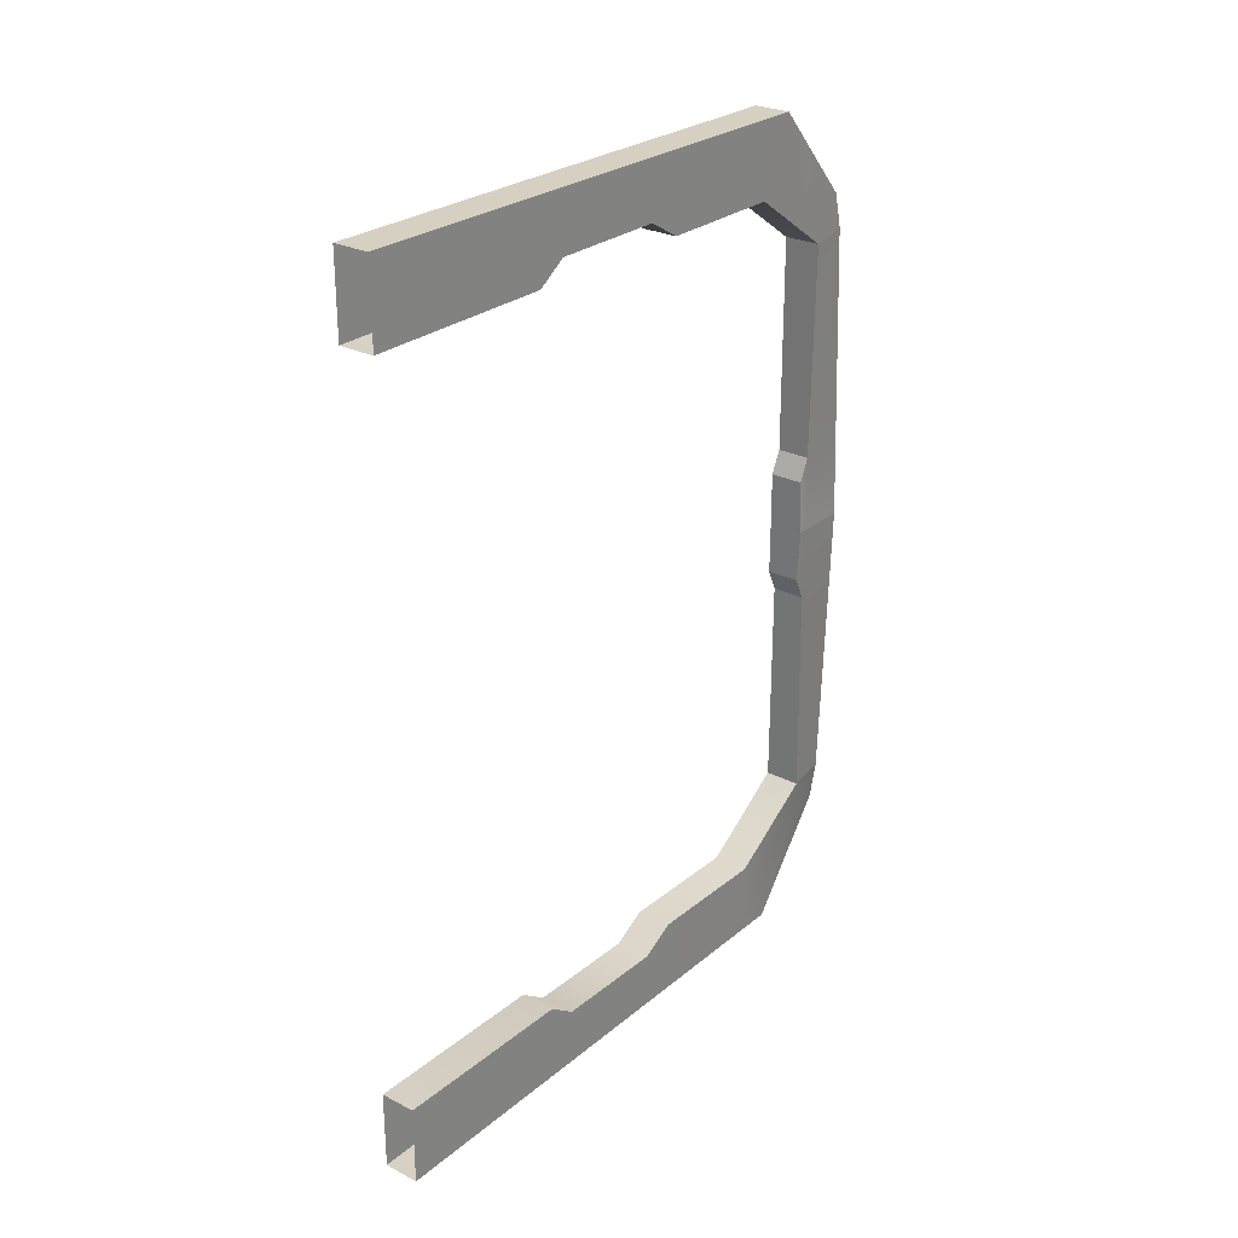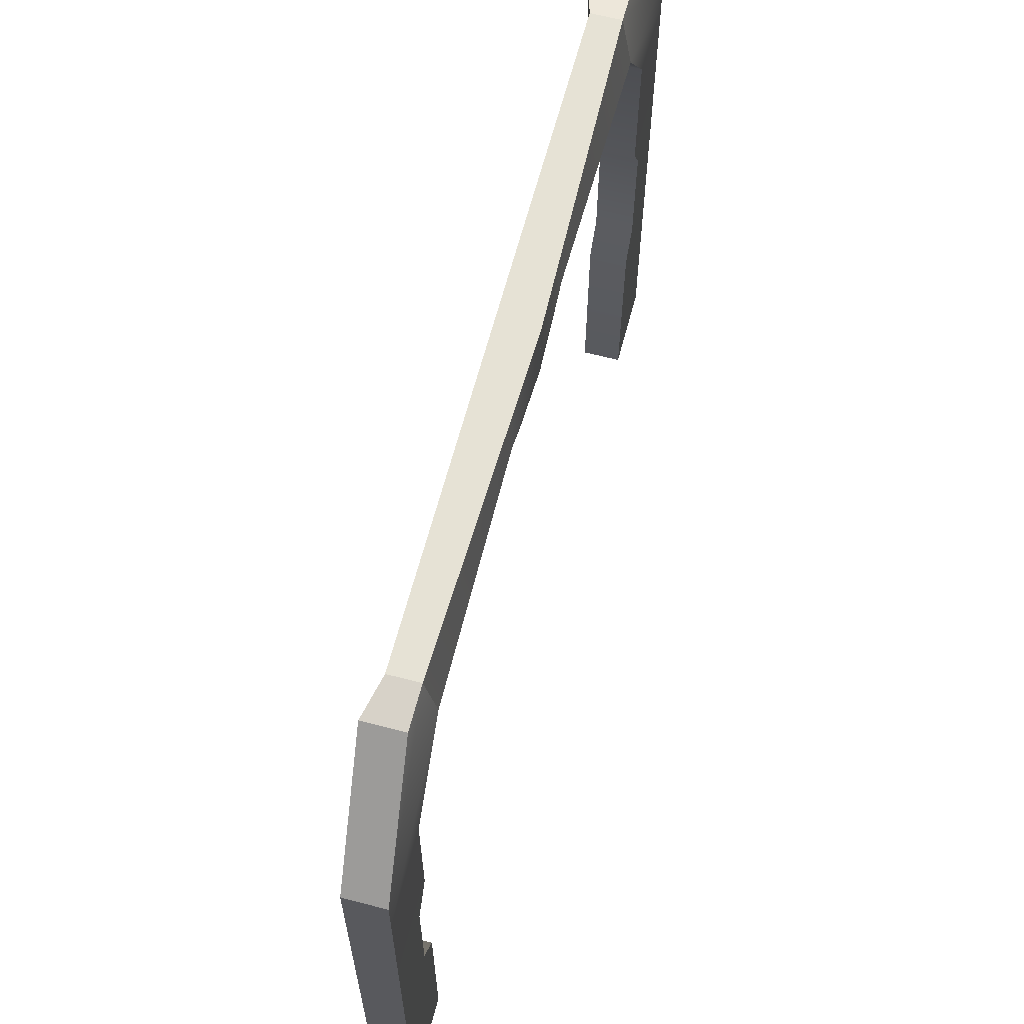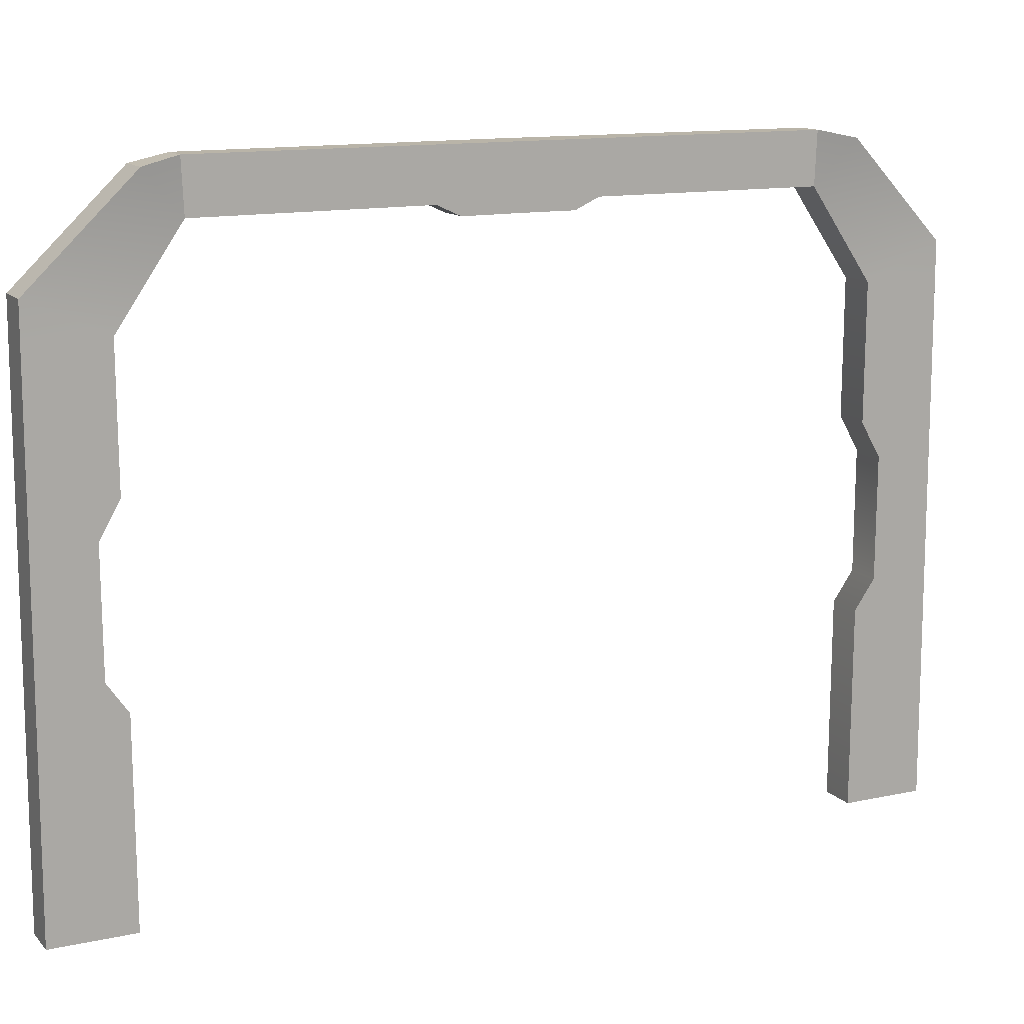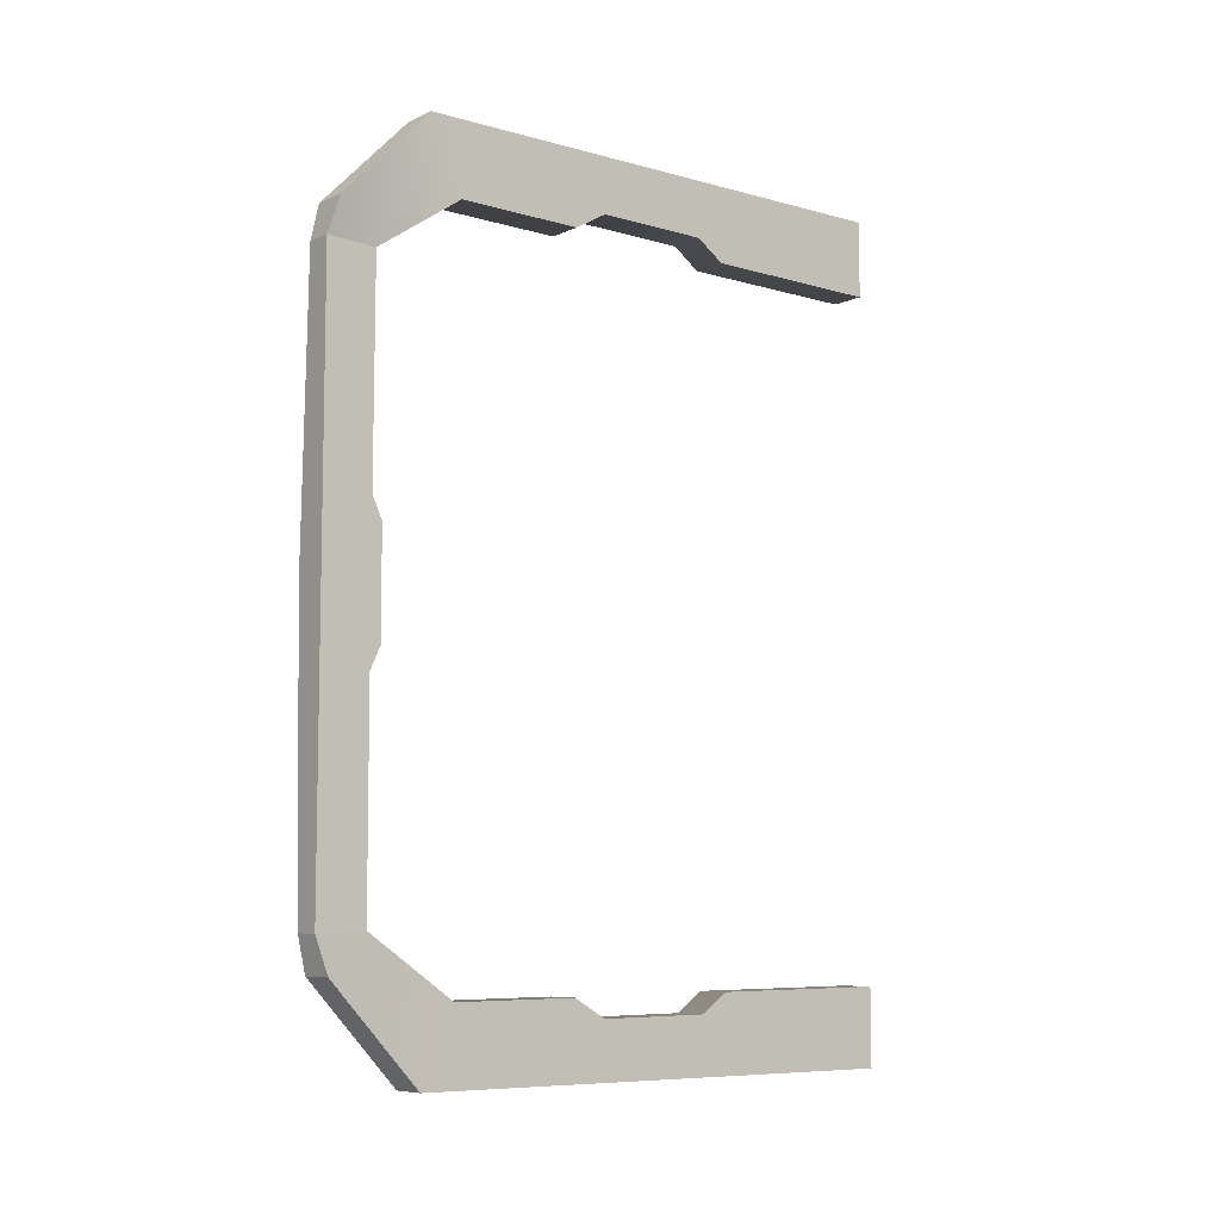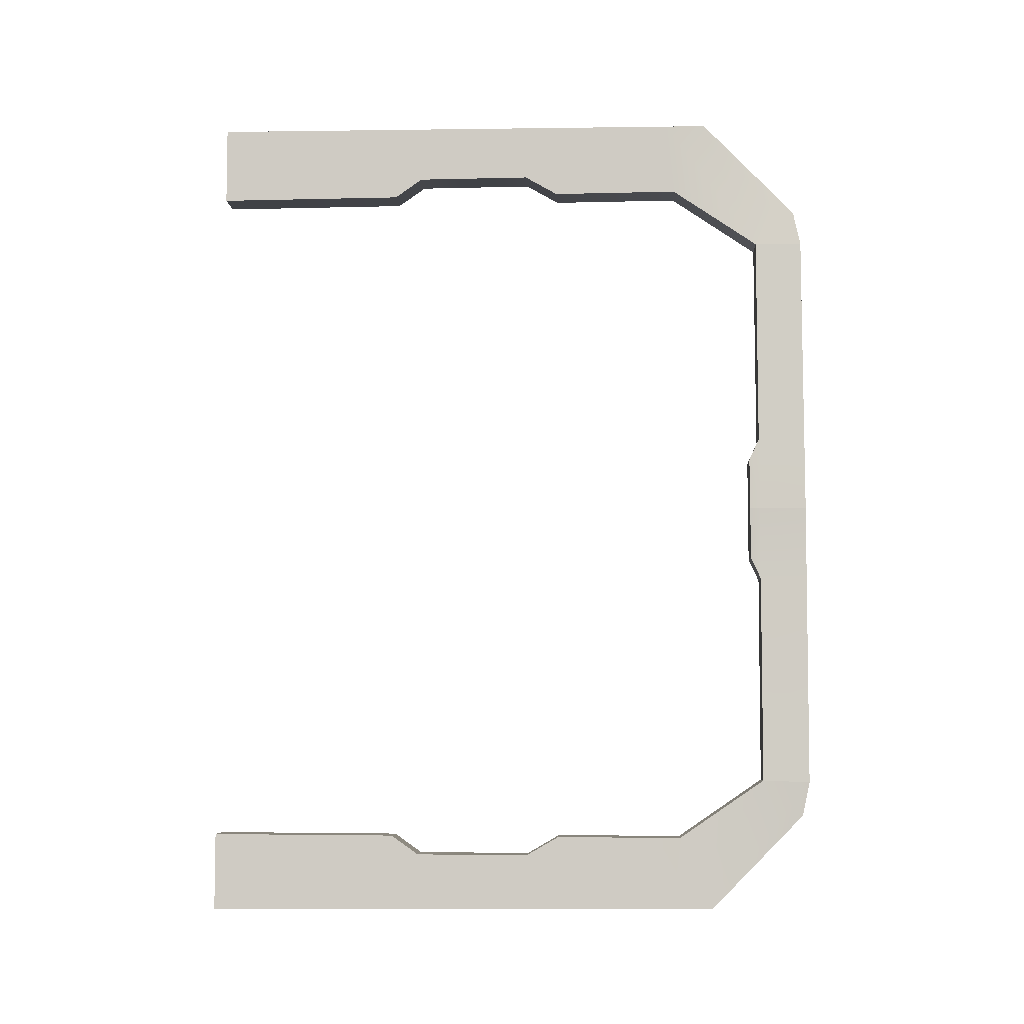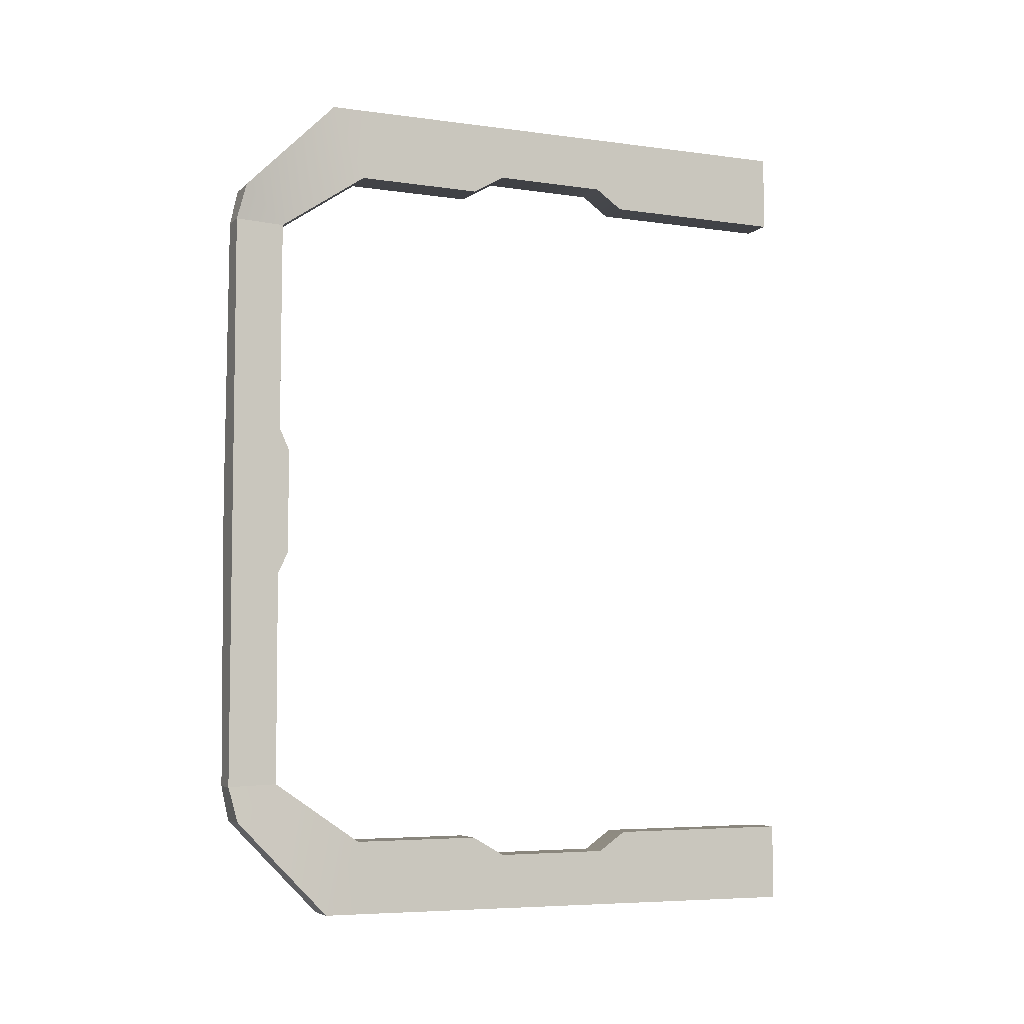
<metadata>
{"format":"obj","ext":"obj","renderer":"f3d","projection":"perspective","resolution":1024,"background":"white","views":[{"elev":26.7,"azim":38.5,"up":"+Z"},{"elev":64.0,"azim":14.8,"up":"+Y"},{"elev":13.3,"azim":-116.1,"up":"+Y"},{"elev":-7.6,"azim":-128.8,"up":"+Z"},{"elev":-6.3,"azim":93.2,"up":"+Z"},{"elev":-5.7,"azim":-113.6,"up":"+Z"}]}
</metadata>
<code>
g default
v -0.2202 -0.06505 5.649
v 0.2307 -0.06505 5.649
v -0.2202 6.655 5.614
v 0.2307 6.655 5.614
v -0.2202 7.351 3.915
v 0.24 7.351 3.915
v -0.2202 -0.06505 4.649
v 0.2307 -0.06505 4.649
v -0.34 7.883 4.385
v 0.1109 7.883 4.385
v 0.1219 7.977 3.942
v -0.2202 7.977 3.942
v -0.2202 7.36 0.237
v 0.2307 7.36 0.237
v -0.2202 7.977 0.236
v 0.2307 7.977 0.236
v 0.2307 6.227 4.682
v -0.2202 6.227 4.682
v -0.2202 6.135 5.616
v 0.2307 6.135 5.616
v 0.2307 4.593 4.673
v -0.2202 4.593 4.673
v -0.2202 4.524 5.625
v 0.2307 4.524 5.625
v 0.2307 2.34 4.662
v -0.2202 2.34 4.662
v -0.2202 2.304 5.637
v 0.2307 2.304 5.637
v 0.2307 4.167 4.918
v -0.2202 4.167 4.918
v -0.2202 4.105 5.627
v 0.2307 4.105 5.627
v 0.2307 2.696 4.911
v -0.2202 2.696 4.911
v -0.2202 2.656 5.635
v 0.2307 2.656 5.635
v 0.2024 7.357 1.193
v 0.2024 7.977 1.199
v -0.2202 7.977 1.199
v -0.2202 7.357 1.193
v -0.2202 7.226 0.9067
v 0.2024 7.226 0.9067
v -0.2202 7.228 0.2367
v 0.2307 7.228 0.2367
v -0.2202 -0.06505 -5.173
v 0.2307 -0.06505 -5.173
v -0.2202 6.655 -5.138
v 0.2307 6.655 -5.138
v -0.2202 7.351 -3.439
v 0.24 7.351 -3.439
v -0.2202 -0.06505 -4.173
v 0.2307 -0.06505 -4.173
v -0.34 7.883 -3.909
v 0.1109 7.883 -3.909
v 0.1219 7.977 -3.466
v -0.2202 7.977 -3.466
v -0.2202 7.36 0.239
v 0.2307 7.36 0.239
v -0.2202 7.977 0.24
v 0.2307 7.977 0.24
v 0.2307 6.227 -4.206
v -0.2202 6.227 -4.206
v -0.2202 6.135 -5.14
v 0.2307 6.135 -5.14
v 0.2307 4.593 -4.197
v -0.2202 4.593 -4.197
v -0.2202 4.524 -5.149
v 0.2307 4.524 -5.149
v 0.2307 2.34 -4.186
v -0.2202 2.34 -4.186
v -0.2202 2.304 -5.161
v 0.2307 2.304 -5.161
v 0.2307 4.167 -4.442
v -0.2202 4.167 -4.442
v -0.2202 4.105 -5.151
v 0.2307 4.105 -5.151
v 0.2307 2.696 -4.435
v -0.2202 2.696 -4.435
v -0.2202 2.656 -5.159
v 0.2307 2.656 -5.159
v 0.2024 7.357 -0.7171
v 0.2024 7.977 -0.7234
v -0.2202 7.977 -0.7234
v -0.2202 7.357 -0.7171
v -0.2202 7.226 -0.4306
v 0.2024 7.226 -0.4306
v -0.2202 7.228 0.2394
v 0.2307 7.228 0.2394
g pCube7 null1
f 19 20 4 3
f 9 10 11 12
f 5 6 17 18
f 20 17 6 4
f 18 19 3 5
f 3 4 10 9
f 4 6 11 10
f 14 13 15 16
f 5 3 9 12
f 6 5 40 37
f 5 12 39 40
f 12 11 38 39
f 11 6 37 38
f 18 17 21 22
f 22 23 19 18
f 23 24 20 19
f 24 21 17 20
f 22 21 29 30
f 30 31 23 22
f 31 32 24 23
f 32 29 21 24
f 26 25 8 7
f 7 1 27 26
f 1 2 28 27
f 2 8 25 28
f 30 29 33 34
f 34 35 31 30
f 35 36 32 31
f 36 33 29 32
f 34 33 25 26
f 26 27 35 34
f 27 28 36 35
f 28 25 33 36
f 38 37 14 16
f 39 38 16 15
f 40 39 15 13
f 42 41 43 44
f 37 40 41 42
f 40 13 43 41
f 13 14 44 43
f 14 37 42 44
f 63 47 48 64
f 53 56 55 54
f 49 62 61 50
f 64 48 50 61
f 62 49 47 63
f 47 53 54 48
f 48 54 55 50
f 58 60 59 57
f 49 56 53 47
f 50 81 84 49
f 49 84 83 56
f 56 83 82 55
f 55 82 81 50
f 62 66 65 61
f 66 62 63 67
f 67 63 64 68
f 68 64 61 65
f 66 74 73 65
f 74 66 67 75
f 75 67 68 76
f 76 68 65 73
f 70 51 52 69
f 51 70 71 45
f 45 71 72 46
f 46 72 69 52
f 74 78 77 73
f 78 74 75 79
f 79 75 76 80
f 80 76 73 77
f 78 70 69 77
f 70 78 79 71
f 71 79 80 72
f 72 80 77 69
f 82 60 58 81
f 83 59 60 82
f 84 57 59 83
f 86 88 87 85
f 81 86 85 84
f 84 85 87 57
f 57 87 88 58
f 58 88 86 81

</code>
